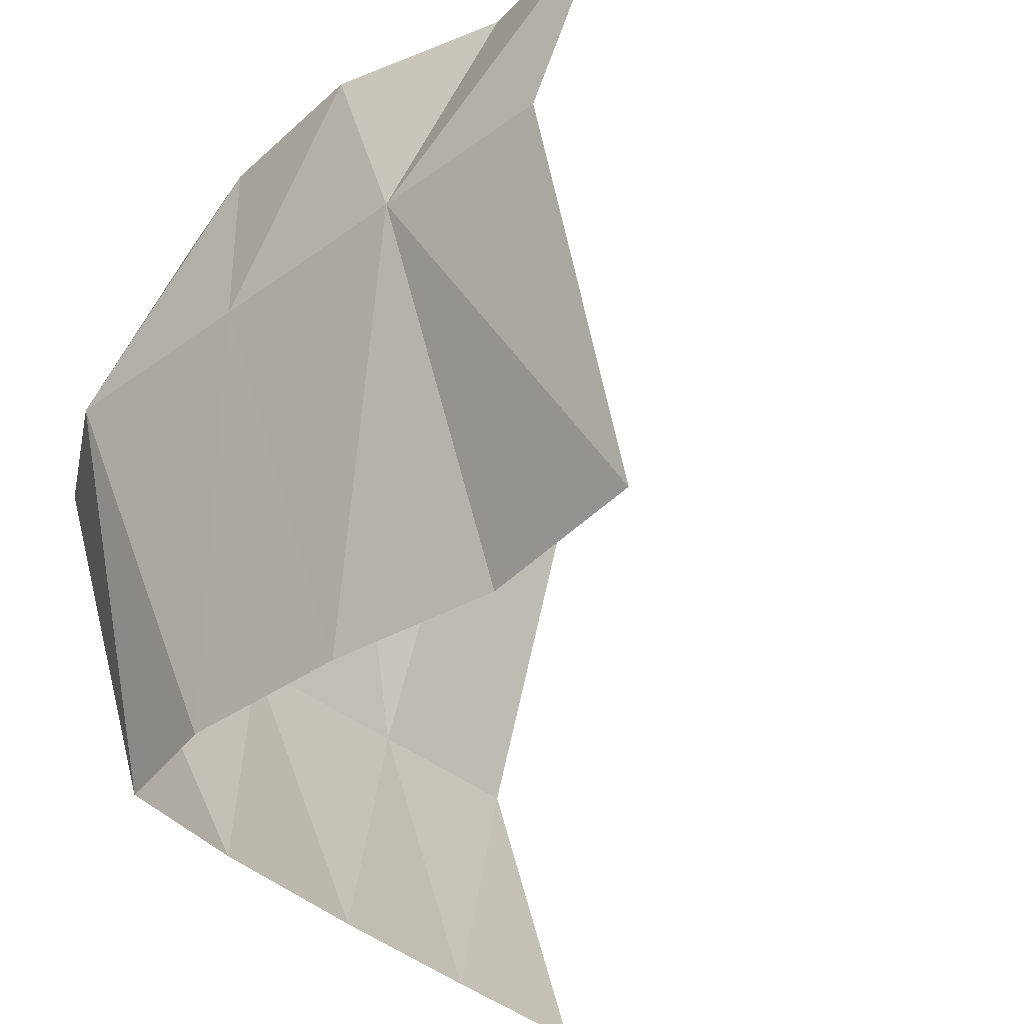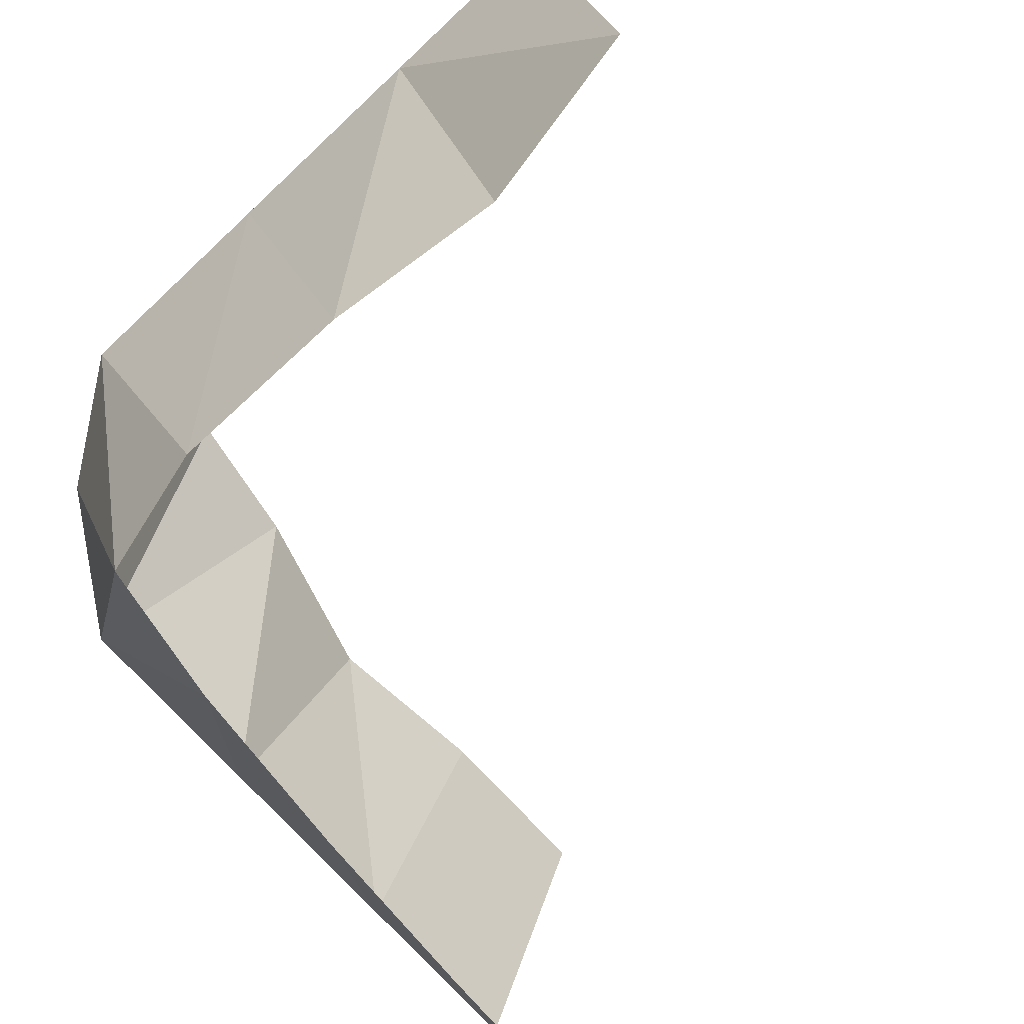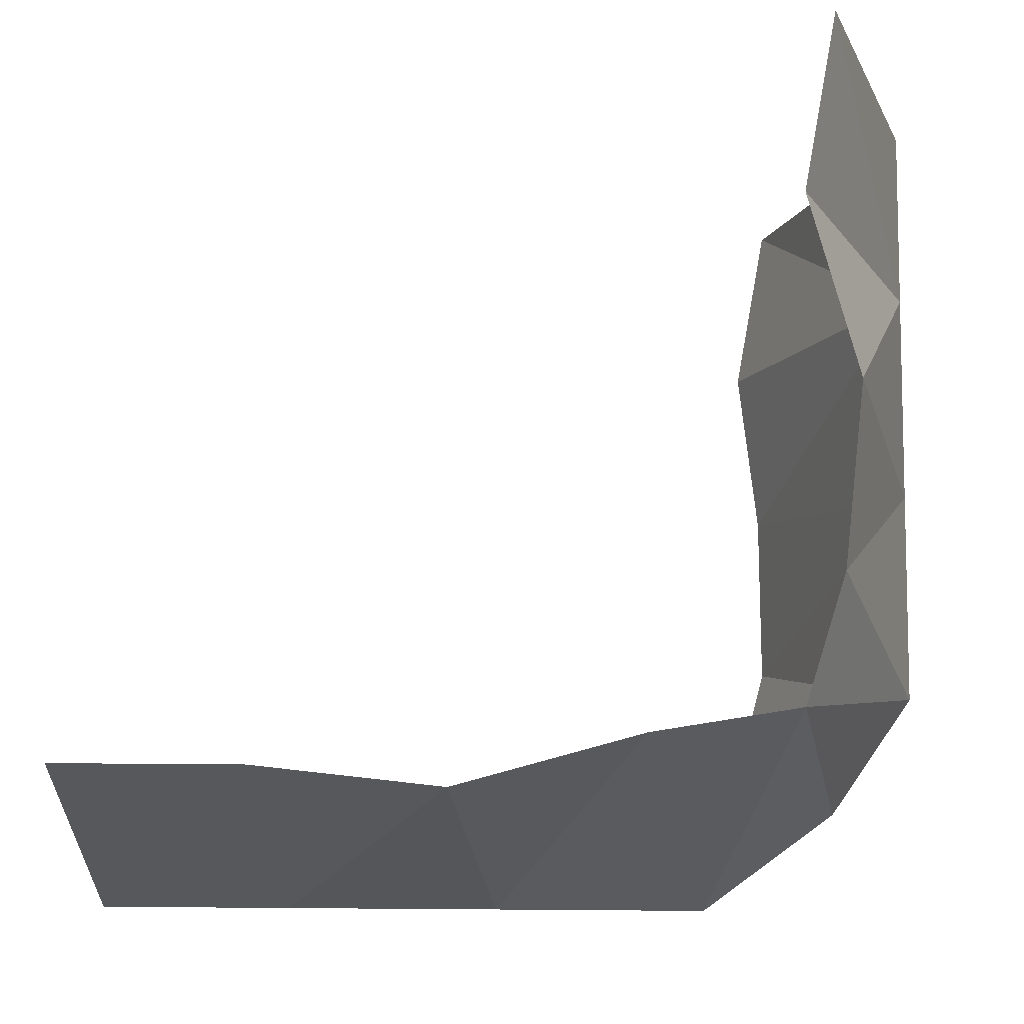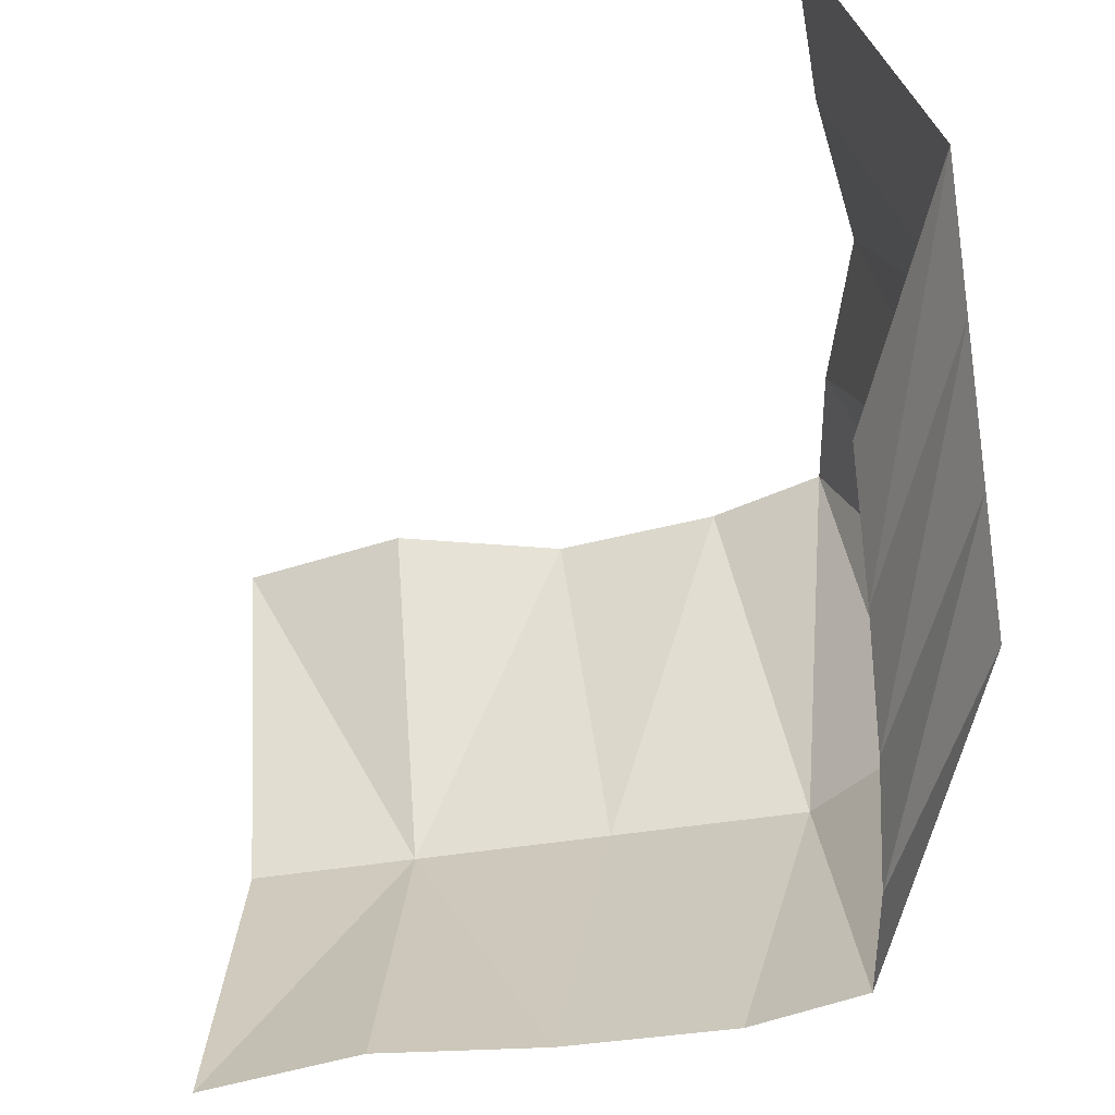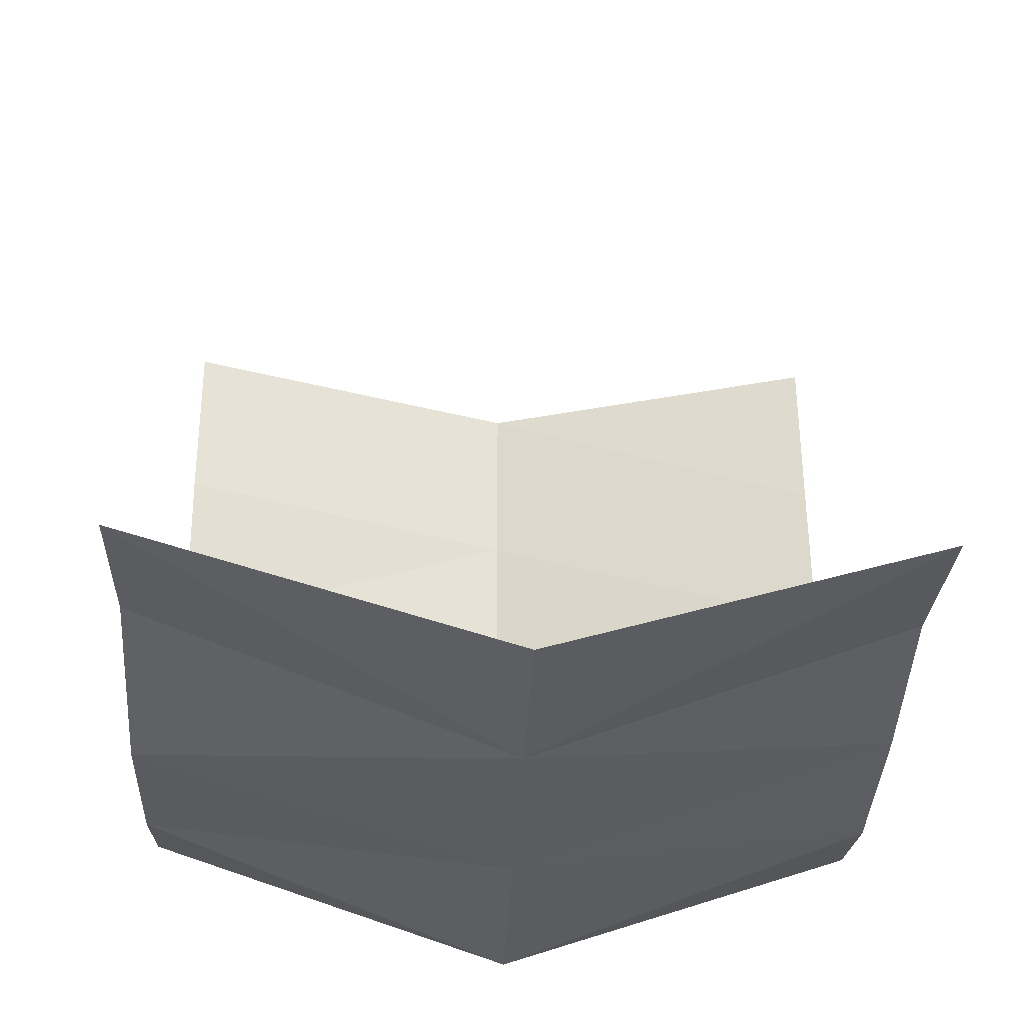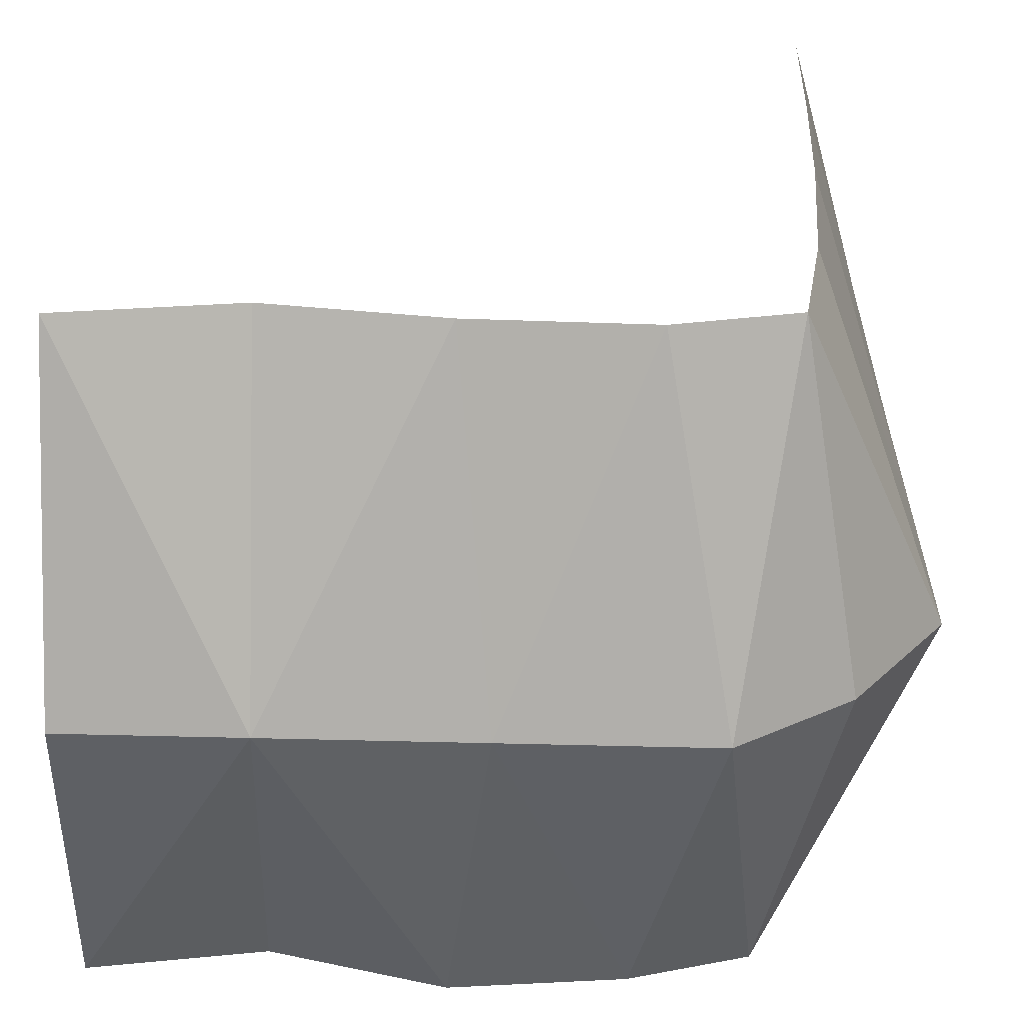
<metadata>
{"format":"obj","ext":"obj","renderer":"f3d","projection":"perspective","resolution":1024,"background":"white","views":[{"elev":-37.3,"azim":43.2,"up":"+Z"},{"elev":-77.7,"azim":43.2,"up":"+Z"},{"elev":78.6,"azim":-89.6,"up":"+Z"},{"elev":-46.5,"azim":-169.6,"up":"+Z"},{"elev":-34.1,"azim":87.5,"up":"+Y"},{"elev":-60.2,"azim":178.5,"up":"+Y"}]}
</metadata>
<code>
o Plane.006_Plane.089
v 1 -1 2
v 1 -1 0
v -0.8471 -0.8927 2
v -0.8471 -0.8927 -0
v 1 -1.309 1
v -1.034 -1.079 1
v -0 -1.052 2
v 0.006411 -0.9744 0
v -0.1041 -1.309 1
v 0.5 -0.9125 2
v -0.5 -0.982 0
v -0.7013 -1.309 1
v -0.5 -1 2
v 0.5 -0.9125 0
v 0.4931 -1.309 1
v -1 1 2
v -1 1 -0
v -1.309 1 1
v -1.052 0 2
v -0.9558 0.003251 -0
v -1.309 -0.1181 1
v -0.9125 -0.5 2
v -0.982 0.5 -0
v -1.309 0.4716 1
v -1 0.5 2
v -0.9125 -0.5 -0
v -1.309 -0.7078 1
f 12 4 6
f 12 3 13
f 15 7 10
f 15 8 9
f 2 15 5
f 1 15 10
f 9 13 7
f 9 11 12
f 23 18 24
f 25 18 16
f 22 21 19
f 26 21 27
f 4 27 6
f 3 27 22
f 19 24 25
f 20 24 21
f 12 11 4
f 12 6 3
f 15 9 7
f 15 14 8
f 2 14 15
f 1 5 15
f 9 12 13
f 9 8 11
f 23 17 18
f 25 24 18
f 22 27 21
f 26 20 21
f 4 26 27
f 3 6 27
f 19 21 24
f 20 23 24

</code>
